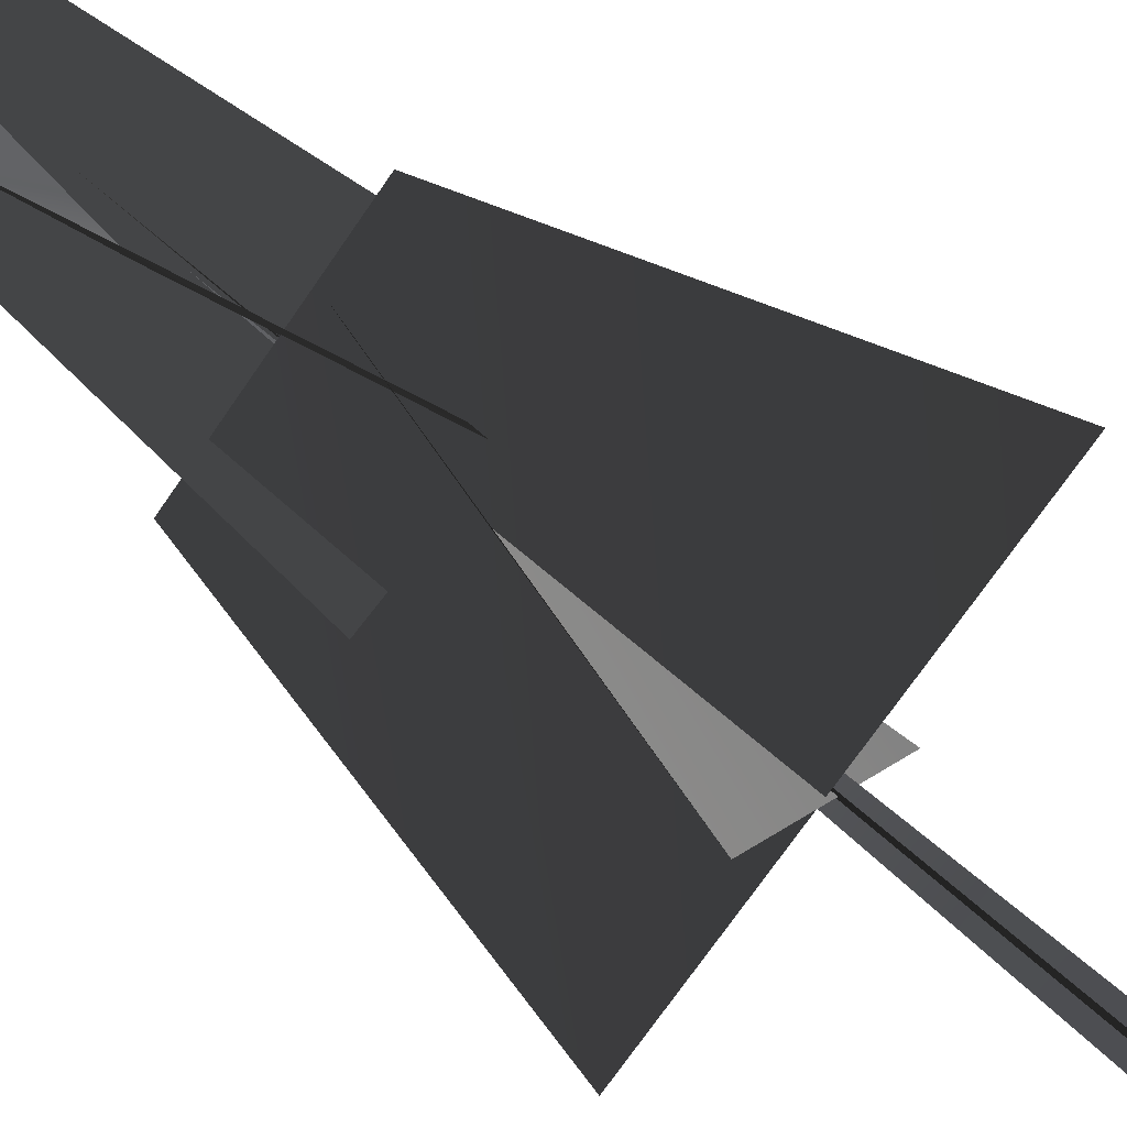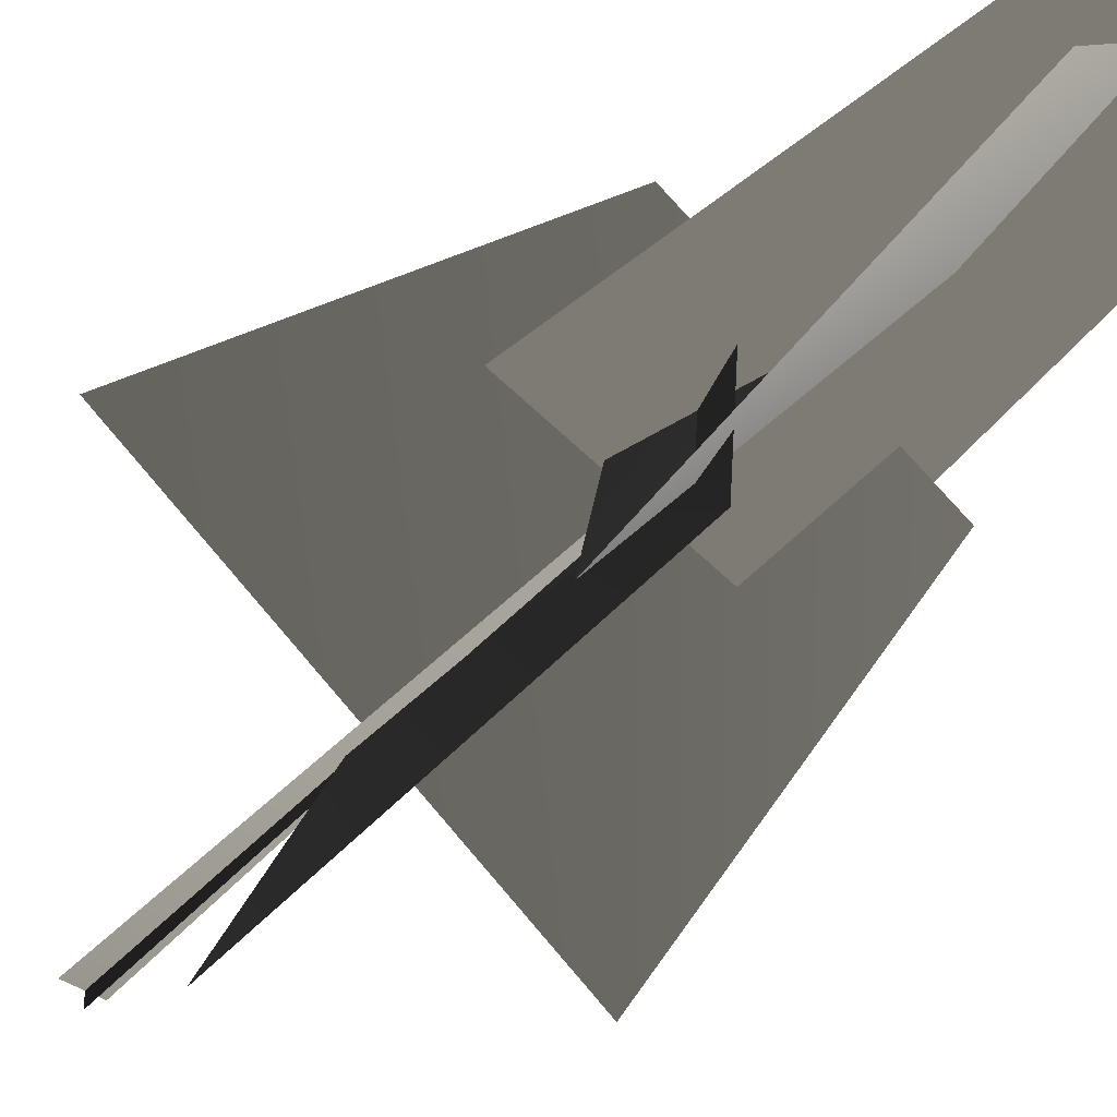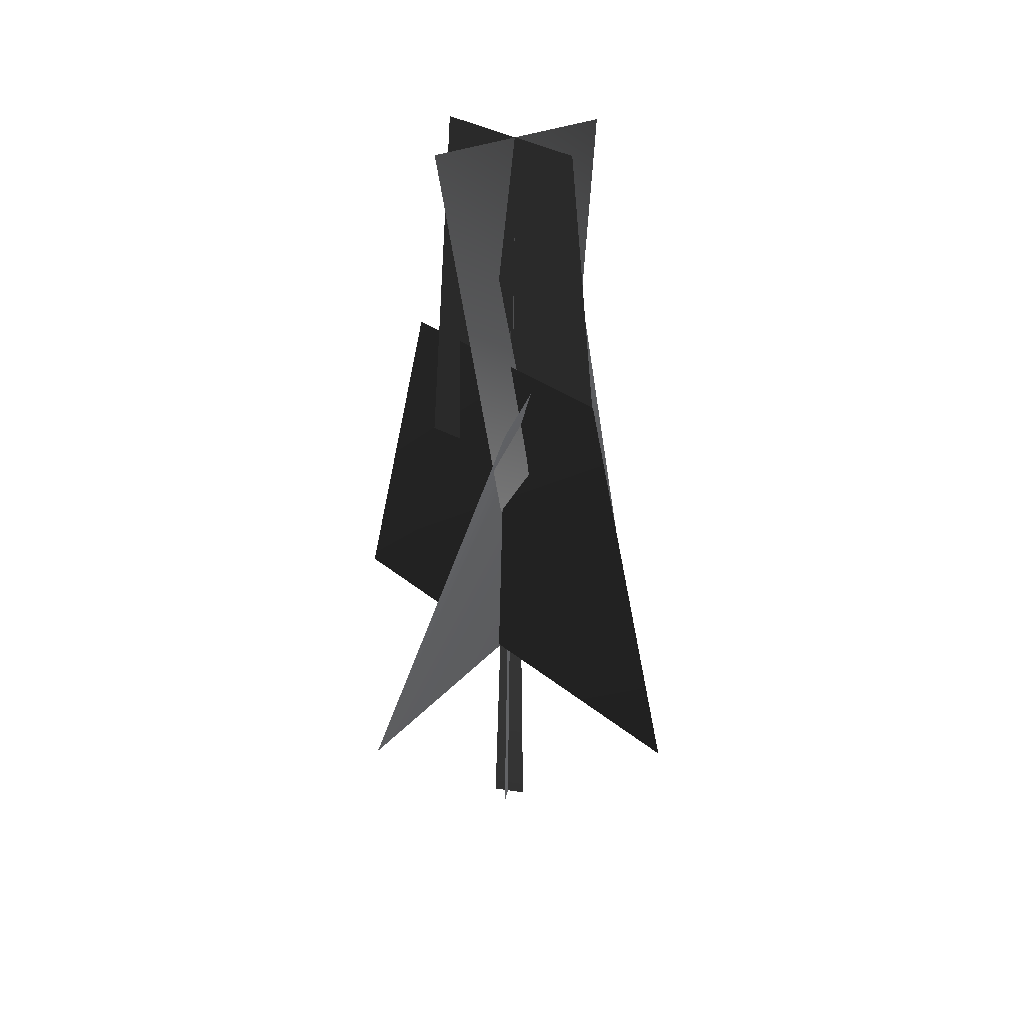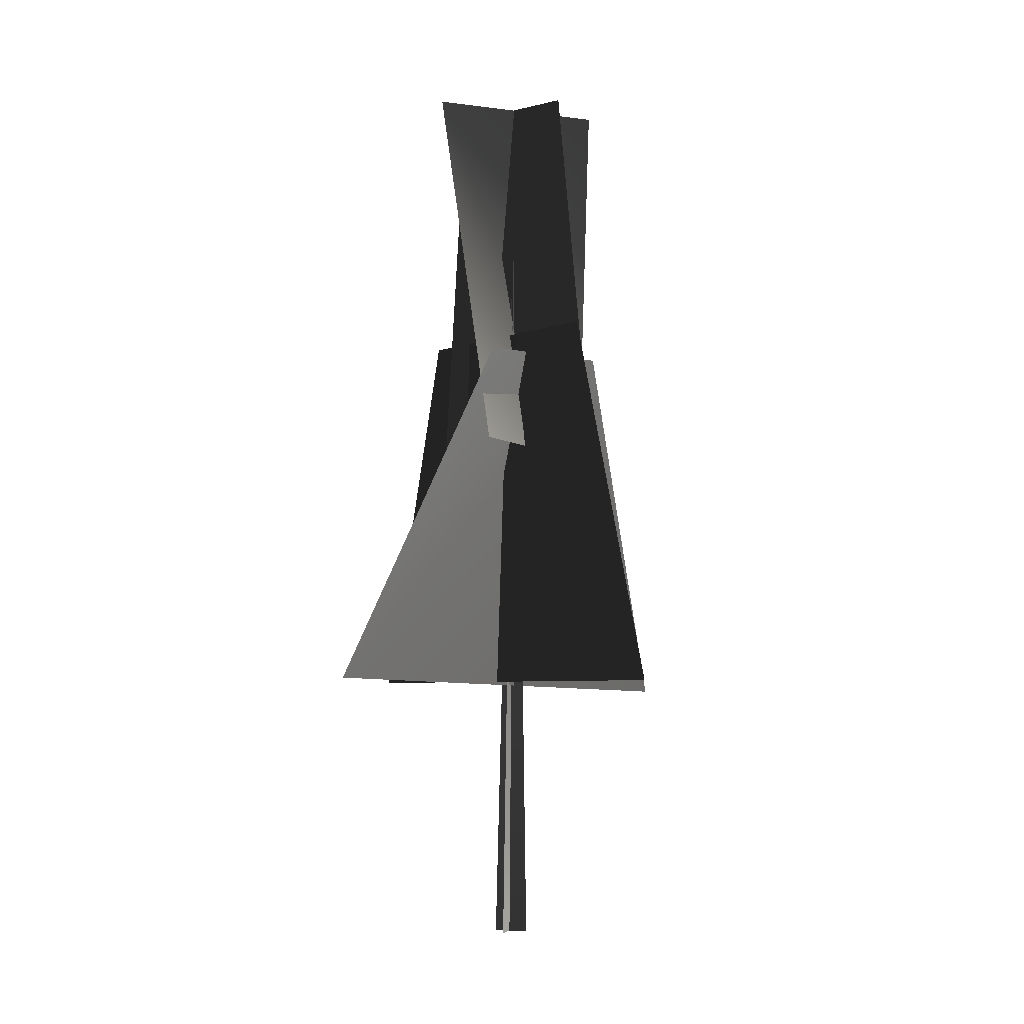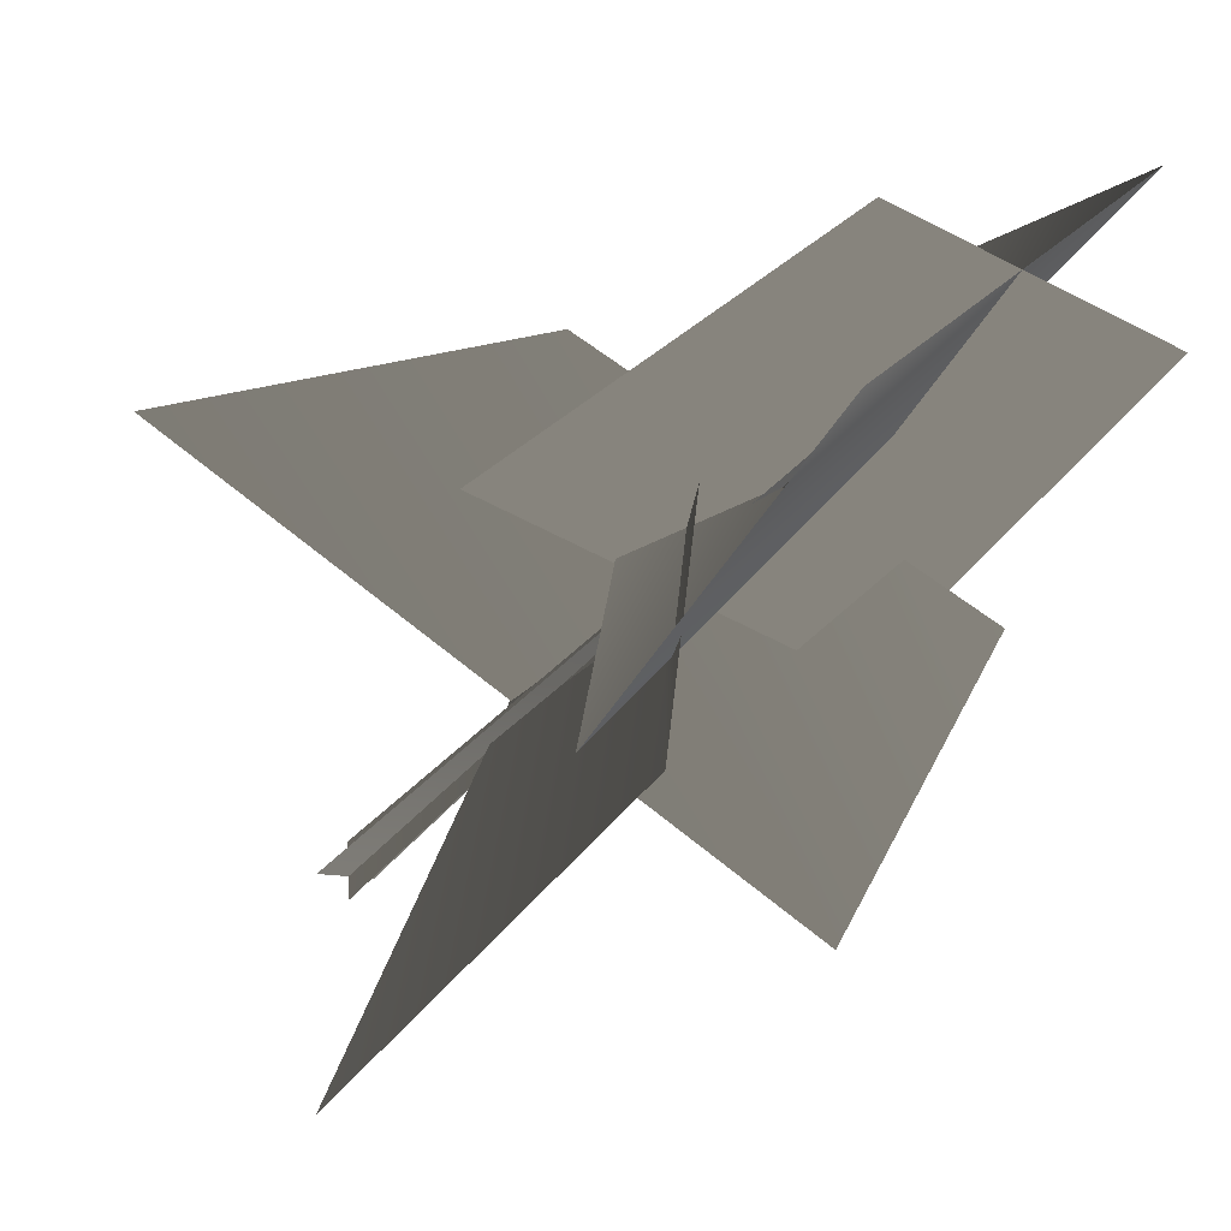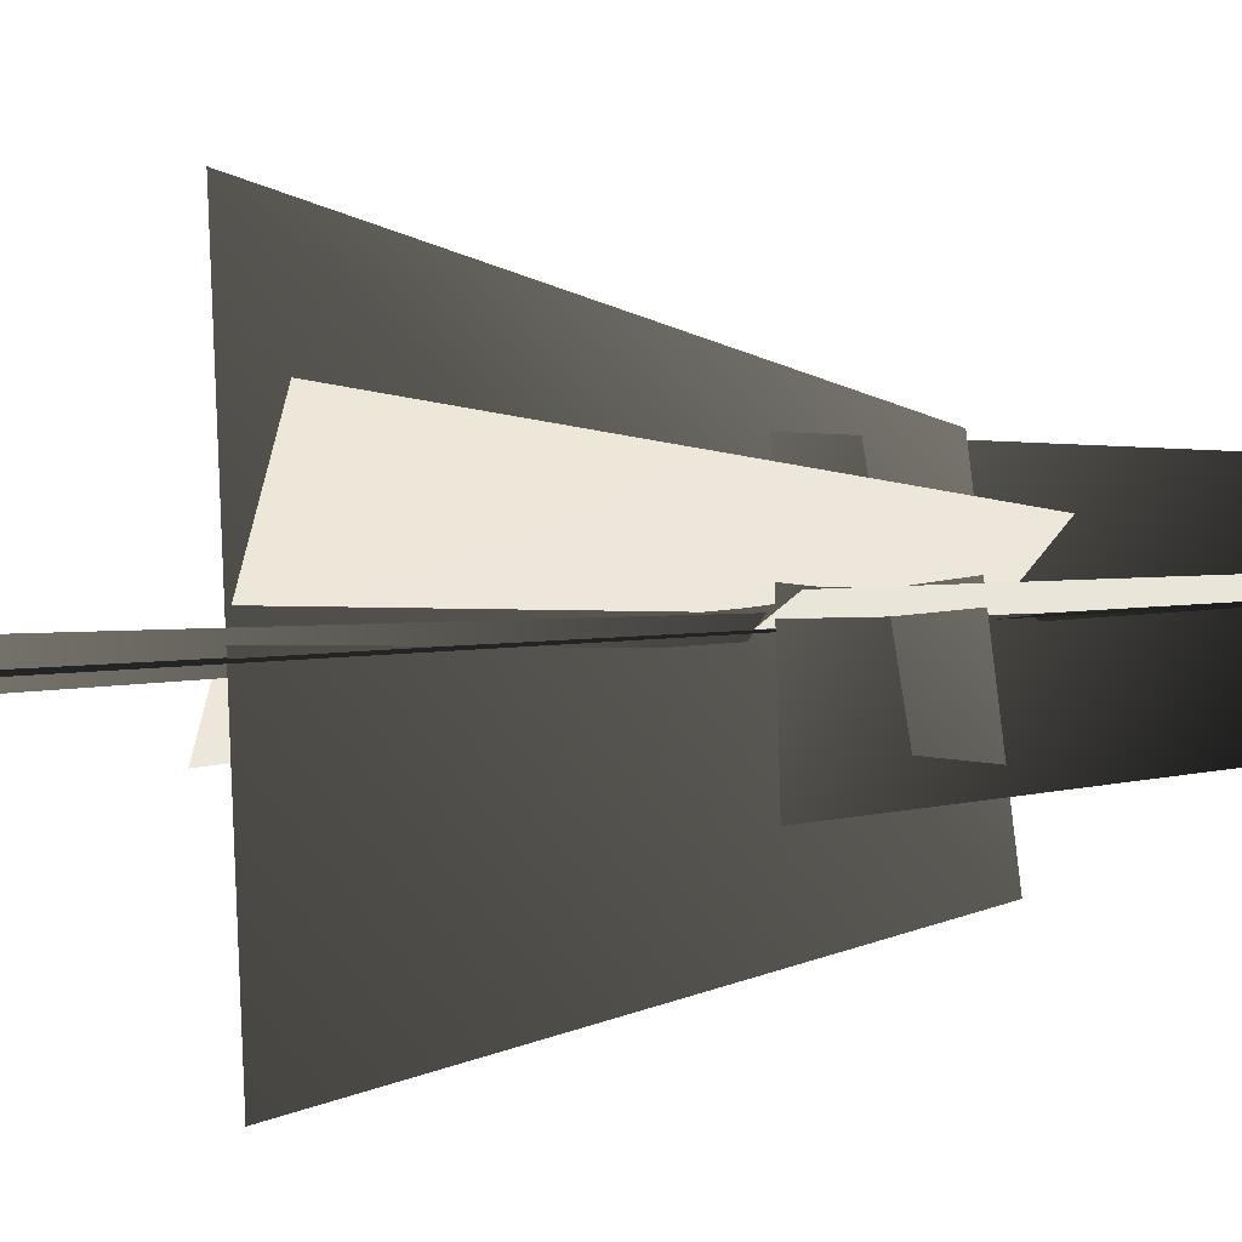
<metadata>
{"format":"obj","ext":"obj","renderer":"f3d","projection":"perspective","resolution":1024,"background":"white","views":[{"elev":76.3,"azim":-50.6,"up":"+Z"},{"elev":-43.9,"azim":140.5,"up":"+Z"},{"elev":37.9,"azim":12.9,"up":"+Y"},{"elev":-5.6,"azim":21.1,"up":"+Y"},{"elev":-18.6,"azim":159.1,"up":"+Z"},{"elev":10.3,"azim":77.4,"up":"+Z"}]}
</metadata>
<code>
v 1.208 11.87 -1.938
v -1.258 20.74 1.483
v 0.3705 11.95 2.31
v 1.793 20.68 -1.119
v -2.081 11.89 -0.7485
v 1.608 20.68 0.7281
v 2.489 11.75 0.9168
v -1.396 20.77 -0.3667
v -2.139 6.103 5.124
v 2.138 5.805 -4.678
v 1.279 14.63 -2.89
v 0.4645 14.15 2.292
v -4.344 6.037 -2.192
v 4.661 6.037 3.588
v 2.389 14.79 1.609
v -2.41 14.84 -1.033
v 1.208 11.87 -1.938
v 0.3705 11.95 2.31
v -1.258 20.74 1.483
v 1.793 20.68 -1.119
v -2.081 11.89 -0.7485
v 2.489 11.75 0.9168
v 1.608 20.68 0.7281
v -1.396 20.77 -0.3667
v -2.139 6.103 5.124
v 1.279 14.63 -2.89
v 2.138 5.805 -4.678
v 0.4645 14.15 2.292
v -4.344 6.037 -2.192
v 2.389 14.79 1.609
v 4.661 6.037 3.588
v -2.41 14.84 -1.033
v -0.05432 -0.1375 -0.4408
v 0.2283 19.82 0.1681
v -0.02295 -0.1425 0.3622
v 0.402 -0.1375 -0.1281
v 0.2283 19.82 0.1681
v -0.4014 -0.1425 -0.1097
v -0.05432 -0.1375 -0.4408
v -0.02295 -0.1425 0.3622
v 0.2283 19.82 0.1681
v 0.402 -0.1375 -0.1281
v -0.4014 -0.1425 -0.1097
v 0.2283 19.82 0.1681
g MEP_Con_01_f_LOD_02(Clone)_12637_359
f 1 3 2
f 4 1 2
f 5 7 6
f 8 5 6
f 9 11 10
f 12 11 9
f 13 15 14
f 16 15 13
f 17 19 18
f 20 19 17
f 21 23 22
f 24 23 21
f 25 27 26
f 28 25 26
f 29 31 30
f 32 29 30
f 33 35 34
f 36 38 37
f 39 41 40
f 42 44 43

</code>
